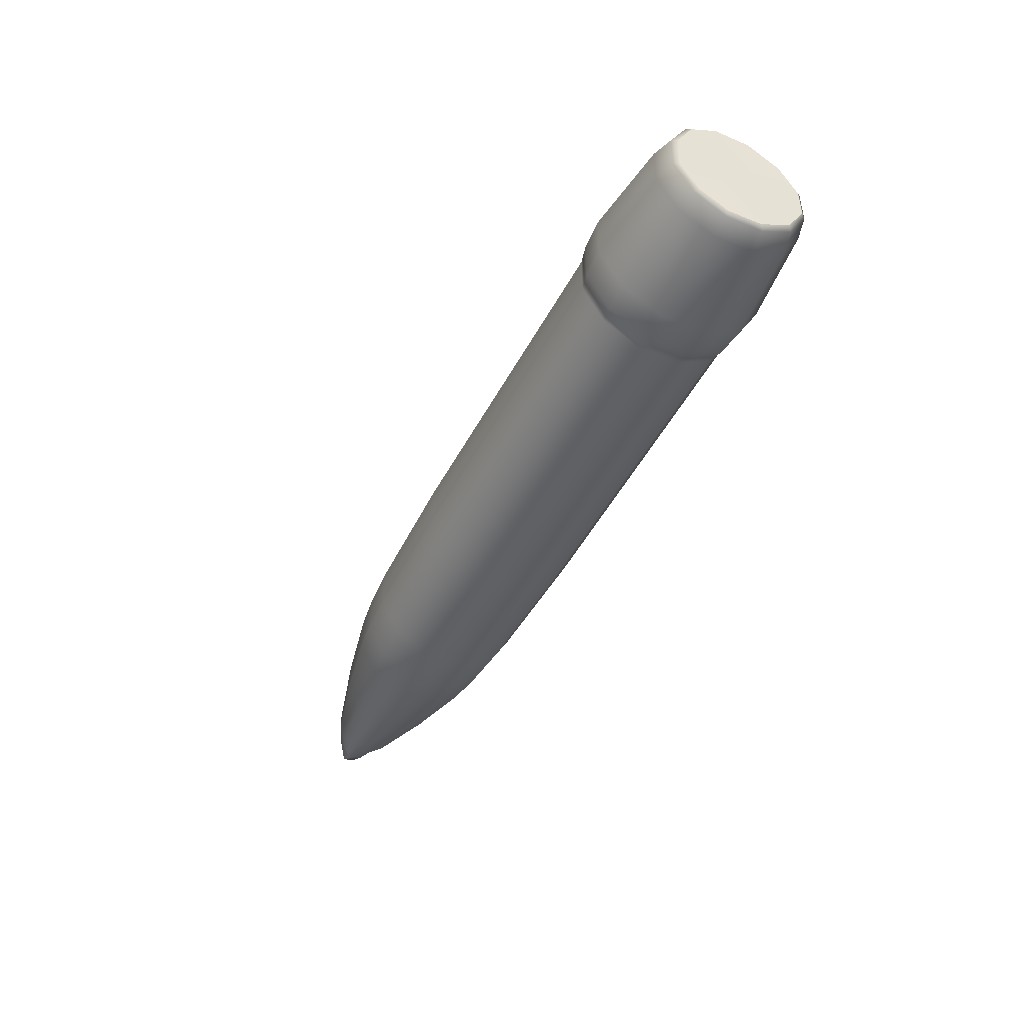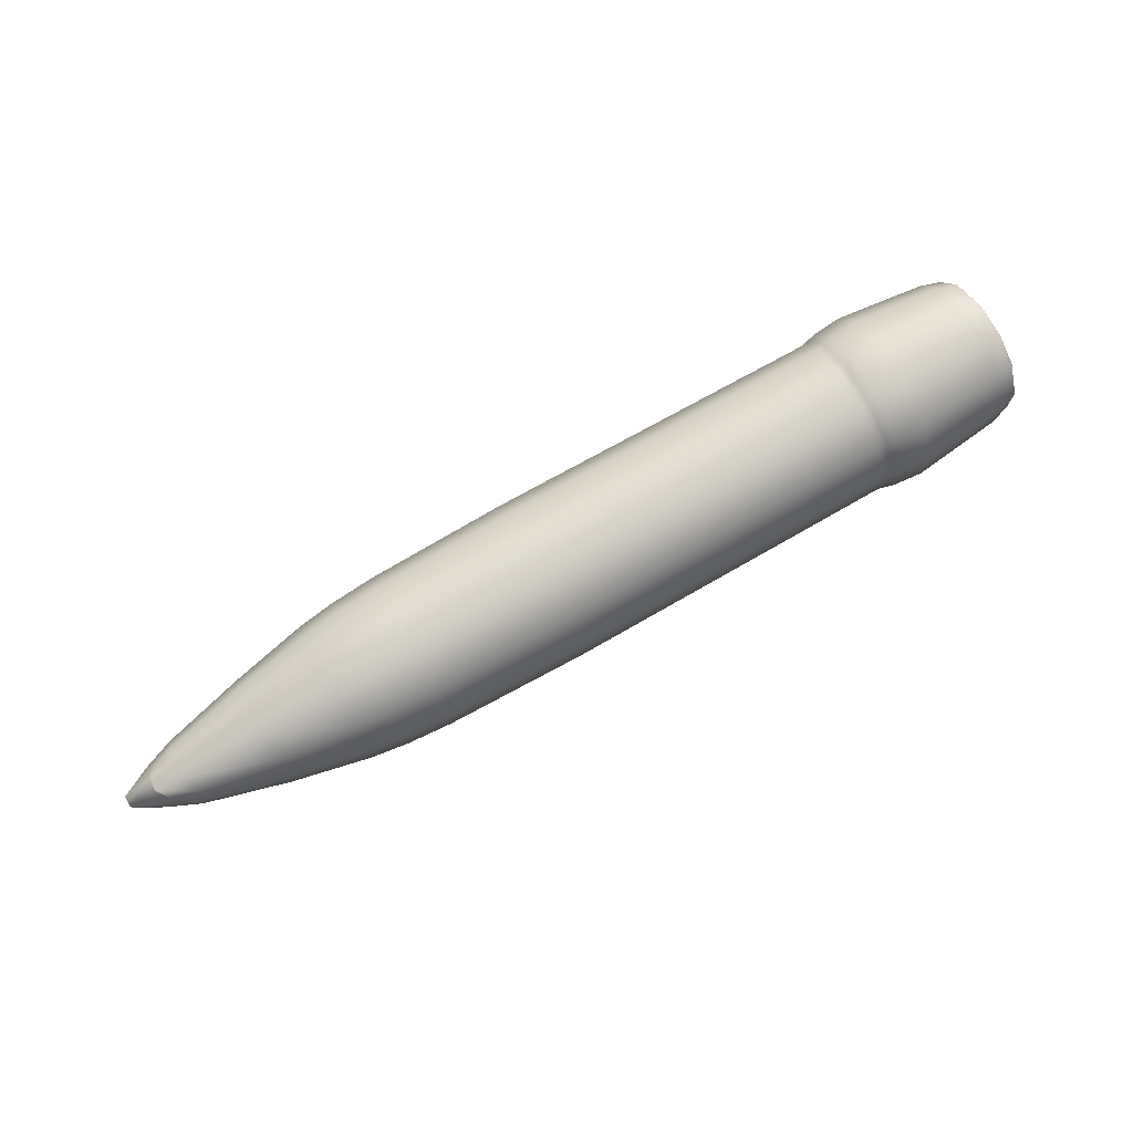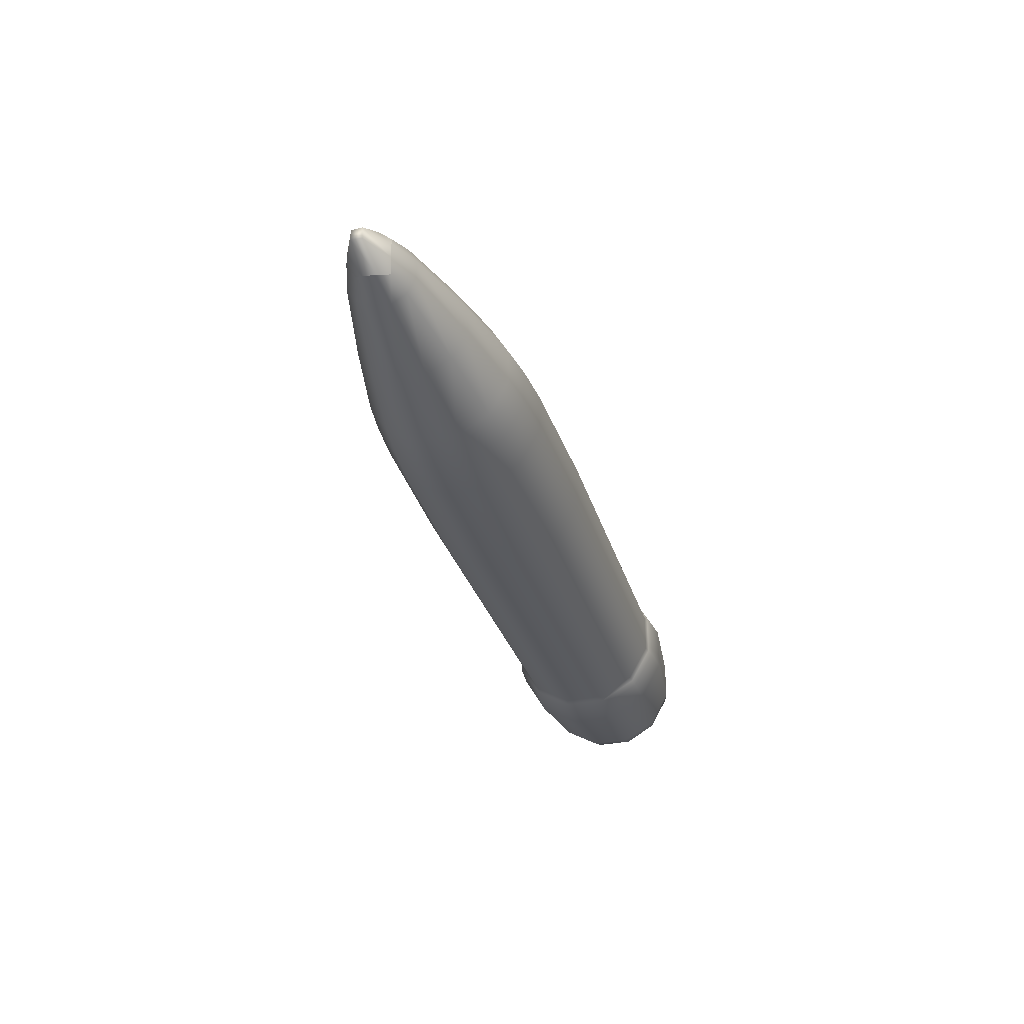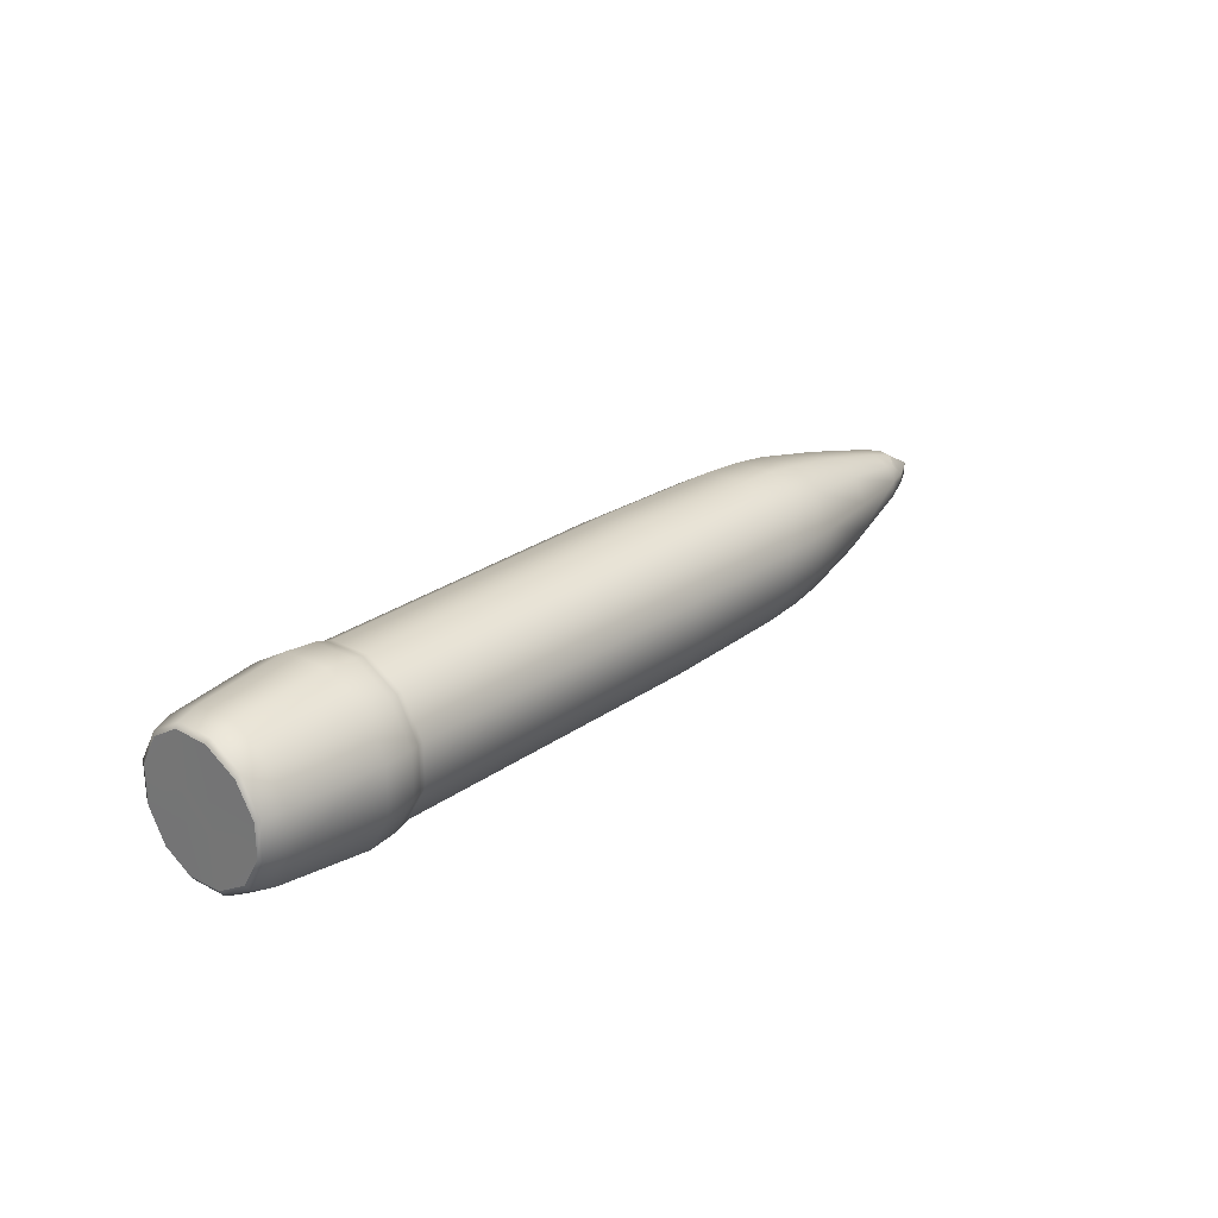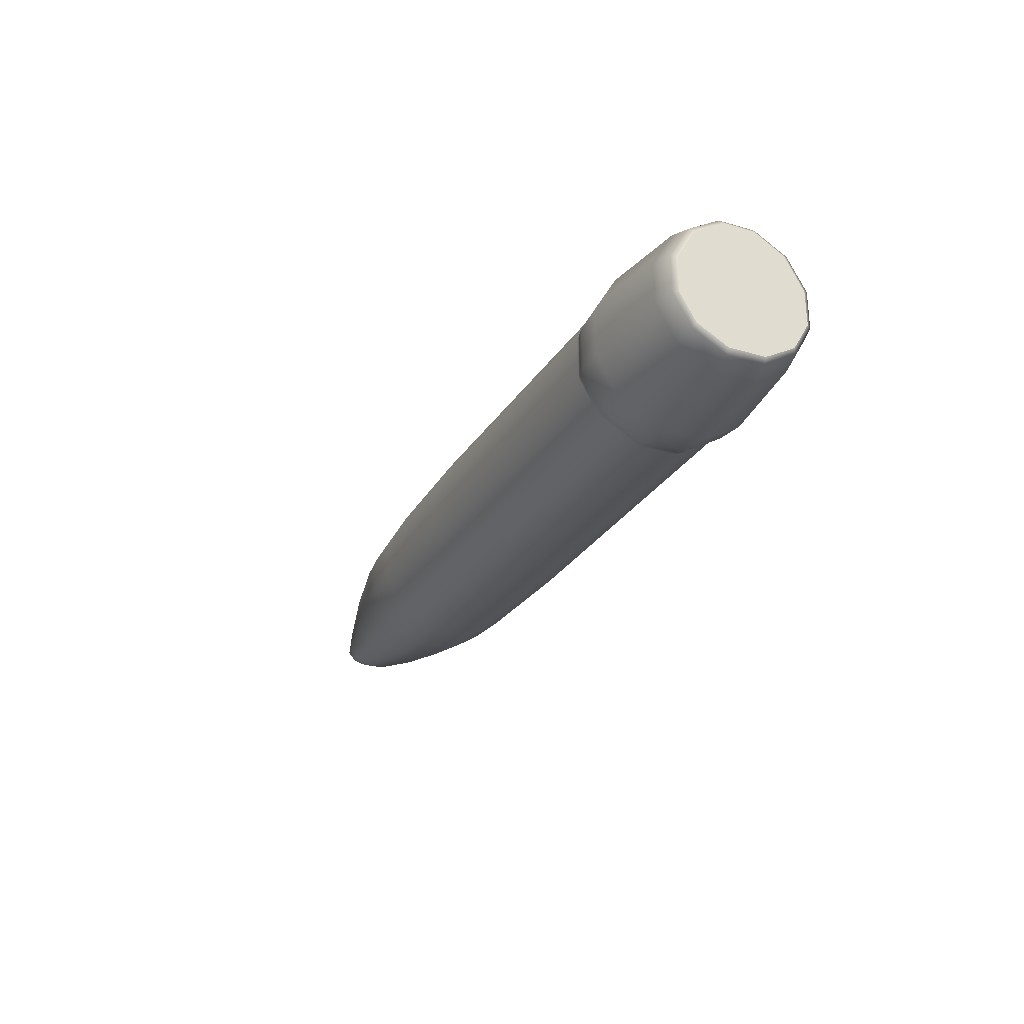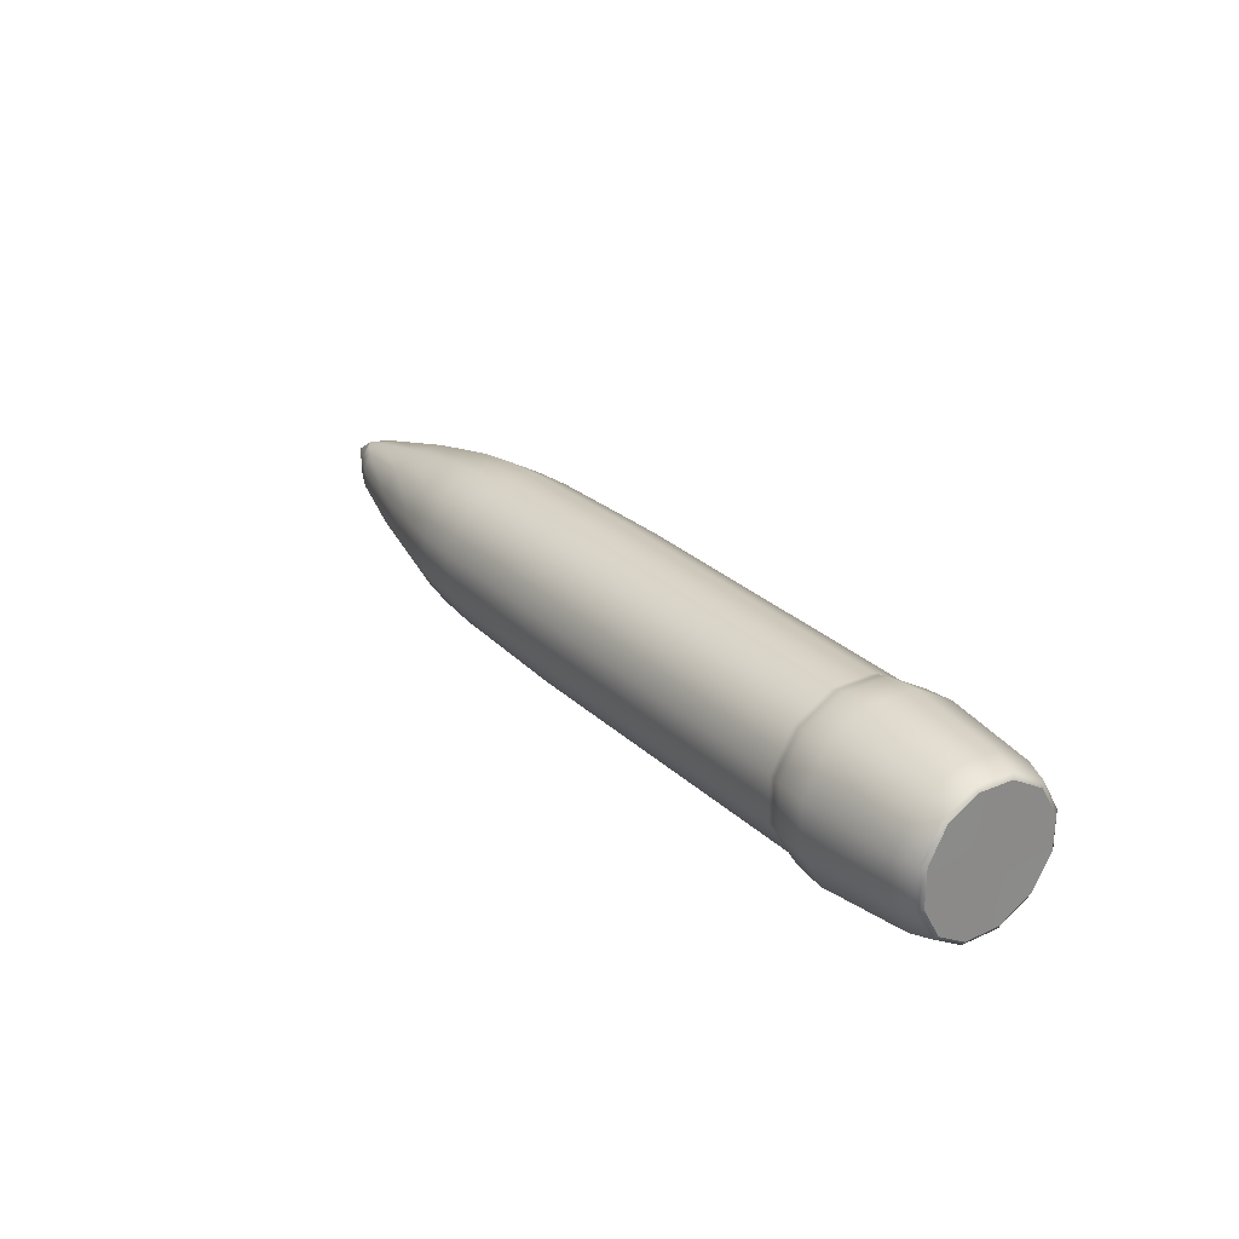
<metadata>
{"format":"obj","ext":"obj","renderer":"f3d","projection":"perspective","resolution":1024,"background":"white","views":[{"elev":-45.6,"azim":64.1,"up":"+Z"},{"elev":75.1,"azim":-29.4,"up":"+Z"},{"elev":-31.7,"azim":-73.9,"up":"+Z"},{"elev":25.1,"azim":130.6,"up":"+Z"},{"elev":-26.4,"azim":65.2,"up":"+Y"},{"elev":26.9,"azim":55.2,"up":"+Z"}]}
</metadata>
<code>
g default
v 0.2574 0.02941 -0.02834
v 0.2573 0.04052 -0.009937
v 0.2574 0.009843 -0.03964
v 0.2573 -0.01165 -0.04006
v 0.2573 -0.02886 -0.03012
v 0.2574 -0.03925 -0.01129
v 0.2574 -0.03925 0.01129
v 0.2573 -0.02886 0.03012
v 0.2573 -0.01165 0.04006
v 0.2574 0.009843 0.03964
v 0.2574 0.02941 0.02834
v 0.2573 0.04052 0.009937
v -0.05612 -0.01345 -0.04992
v -0.05612 0.01345 -0.04992
v -0.05612 0.03651 -0.03661
v -0.05612 0.04996 -0.01331
v -0.05612 -0.04996 -0.01331
v -0.05612 -0.03651 -0.03661
v -0.05612 -0.03651 0.03661
v -0.05612 -0.04996 0.01331
v -0.05612 0.01345 0.04992
v -0.05612 -0.01345 0.04992
v -0.05612 0.04996 0.01331
v -0.05612 0.03651 0.03661
v 0.1618 0.03635 -0.03645
v 0.1618 0.04974 -0.01325
v 0.1618 -0.01339 -0.0497
v 0.1618 0.01339 -0.0497
v 0.1618 -0.04974 -0.01325
v 0.1618 -0.03635 -0.03645
v 0.1618 -0.03635 0.03645
v 0.1618 -0.04974 0.01325
v 0.1618 0.01339 0.0497
v 0.1618 -0.01339 0.0497
v 0.1618 0.04974 0.01325
v 0.1618 0.03635 0.03645
v -0.1955 0.01164 -0.04322
v -0.1446 0.01297 -0.04816
v -0.1446 -0.01298 -0.04816
v -0.1955 -0.01165 -0.04322
v -0.1446 0.03522 -0.03531
v -0.1955 0.03161 -0.03169
v -0.1955 0.04325 -0.01153
v -0.1446 0.04819 -0.01284
v -0.1955 -0.03161 -0.03169
v -0.1446 -0.03522 -0.03531
v -0.1446 -0.04819 -0.01284
v -0.1955 -0.04325 -0.01153
v -0.1955 -0.04325 0.01153
v -0.1446 -0.04819 0.01284
v -0.1446 -0.03522 0.03531
v -0.1955 -0.03161 0.03169
v -0.1955 -0.01165 0.04322
v -0.1446 -0.01298 0.04816
v -0.1446 0.01297 0.04816
v -0.1955 0.01164 0.04322
v -0.1955 0.03161 0.03169
v -0.1446 0.03522 0.03531
v -0.1446 0.04819 0.01284
v -0.1955 0.04325 0.01153
v -0.2956 -0.005965 -0.02053
v -0.2956 0.005101 -0.01971
v -0.2444 0.008919 -0.03311
v -0.2444 -0.00892 -0.03311
v -0.2956 0.01452 -0.01427
v -0.2956 0.02076 -0.005098
v -0.2444 0.03313 -0.008828
v -0.2444 0.02421 -0.02428
v -0.2956 -0.01962 -0.005438
v -0.2956 -0.0148 -0.01543
v -0.2444 -0.02421 -0.02428
v -0.2444 -0.03313 -0.008828
v -0.2956 -0.0148 0.01543
v -0.2956 -0.01962 0.005438
v -0.2444 -0.03313 0.008828
v -0.2444 -0.02421 0.02428
v -0.2956 0.005101 0.01971
v -0.2956 -0.005965 0.02053
v -0.2444 -0.00892 0.03311
v -0.2444 0.008919 0.03311
v -0.2956 0.02076 0.005098
v -0.2956 0.01452 0.01427
v -0.2444 0.02421 0.02428
v -0.2444 0.03313 0.008828
v 0.2553 0.0314 -0.0312
v 0.2552 0.04304 -0.01125
v 0.2553 0.01132 -0.04279
v 0.2552 -0.01177 -0.0429
v 0.2552 -0.03127 -0.03165
v 0.2553 -0.04272 -0.01159
v 0.2553 -0.04272 0.01159
v 0.2552 -0.03127 0.03165
v 0.2552 -0.01177 0.0429
v 0.2553 0.01132 0.04279
v 0.2553 0.0314 0.0312
v 0.2552 0.04304 0.01125
v 0.1676 0.03737 -0.03747
v 0.1676 0.05113 -0.01362
v 0.1676 -0.01377 -0.0511
v 0.1676 0.01377 -0.0511
v 0.1676 -0.05113 -0.01362
v 0.1676 -0.03737 -0.03747
v 0.1676 -0.03737 0.03747
v 0.1676 -0.05113 0.01362
v 0.1676 0.01377 0.0511
v 0.1676 -0.01377 0.0511
v 0.1676 0.05113 0.01362
v 0.1676 0.03737 0.03747
v -0.1725 0.01245 -0.04621
v -0.1725 -0.01245 -0.04621
v -0.1725 0.03379 -0.03389
v -0.1725 0.04624 -0.01232
v -0.1725 -0.03379 -0.03389
v -0.1725 -0.04624 -0.01232
v -0.1725 -0.04624 0.01232
v -0.1725 -0.03379 0.03389
v -0.1725 -0.01245 0.04621
v -0.1725 0.01245 0.04621
v -0.1725 0.03379 0.03389
v -0.1725 0.04624 0.01232
v 0.2429 0.0341 -0.03419
v 0.2429 0.04666 -0.01243
v 0.2429 -0.01256 -0.04662
v 0.2429 0.01256 -0.04662
v 0.2429 -0.04666 -0.01243
v 0.2429 -0.0341 -0.03419
v 0.2429 -0.0341 0.03419
v 0.2429 -0.04666 0.01243
v 0.2429 0.01256 0.04662
v 0.2429 -0.01256 0.04662
v 0.2429 0.04666 0.01243
v 0.2429 0.0341 0.03419
v 0.1575 0.01309 -0.04859
v 0.1575 -0.01309 -0.04859
v 0.1575 -0.03553 -0.03563
v 0.1575 -0.04863 -0.01296
v 0.1575 -0.04863 0.01296
v 0.1575 -0.03553 0.03563
v 0.1575 -0.01309 0.04859
v 0.1575 0.01309 0.04859
v 0.1575 0.03553 0.03563
v 0.1575 0.04863 0.01296
v 0.1575 0.04863 -0.01296
v 0.1575 0.03553 -0.03563
v 0.186 0.05281 -0.01407
v 0.186 0.03859 -0.0387
v 0.186 0.01422 -0.05277
v 0.186 -0.01422 -0.05277
v 0.186 -0.03859 -0.0387
v 0.186 -0.05281 -0.01407
v 0.186 -0.05281 0.01407
v 0.186 -0.03859 0.0387
v 0.186 -0.01422 0.05277
v 0.186 0.01422 0.05277
v 0.186 0.03859 0.0387
v 0.186 0.05281 0.01407
v -0.3146 -0.004003 -0.01504
v -0.3146 0.004544 -0.0136
v -0.3099 0.01021 -0.009519
v -0.3146 0.01395 -0.002838
v -0.3146 -0.01157 -0.00408
v -0.3099 -0.01032 -0.0122
v -0.3099 -0.01032 0.0122
v -0.3146 -0.01157 0.00408
v -0.3146 0.004544 0.0136
v -0.3146 -0.004003 0.01504
v -0.3146 0.01395 0.002838
v -0.3099 0.01021 0.009519
v 0.2573 -0.01165 0.01082
v 0.2573 -0.01165 -0.01082
v 0.2573 0.009839 0.01046
v 0.2573 0.009839 -0.01046
v -0.333 -0.00196 -0.003741
v -0.333 -0.00196 0.003741
v -0.333 0.004607 -0.003376
v -0.333 0.004607 0.003376
g pCylinder5
f 85 1 3 87
f 1 85 86 2
f 121 85 87 124
f 85 121 122 86
f 86 122 131 96
f 2 86 96 12
f 124 87 88 123
f 87 3 4 88
f 88 4 5 89
f 123 88 89 126
f 126 89 90 125
f 89 5 6 90
f 90 6 7 91
f 125 90 91 128
f 128 91 92 127
f 91 7 8 92
f 92 8 9 93
f 127 92 93 130
f 130 93 94 129
f 93 9 10 94
f 94 10 11 95
f 129 94 95 132
f 132 95 96 131
f 95 11 12 96
f 144 133 14 15
f 133 134 13 14
f 13 134 135 18
f 18 135 136 17
f 17 136 137 20
f 20 137 138 19
f 19 138 139 22
f 22 139 140 21
f 24 21 140 141
f 24 141 142 23
f 23 142 143 16
f 16 143 144 15
f 98 145 146 97
f 98 97 25 26
f 25 144 143 26
f 146 147 100 97
f 100 147 148 99
f 99 148 149 102
f 100 99 27 28
f 27 99 102 30
f 135 134 27 30
f 27 134 133 28
f 97 100 28 25
f 25 28 133 144
f 102 149 150 101
f 101 150 151 104
f 102 101 29 30
f 29 101 104 32
f 137 136 29 32
f 29 136 135 30
f 104 151 152 103
f 103 152 153 106
f 104 103 31 32
f 31 103 106 34
f 139 138 31 34
f 31 138 137 32
f 106 153 154 105
f 105 154 155 108
f 106 105 33 34
f 33 105 108 36
f 141 140 33 36
f 33 140 139 34
f 108 155 156 107
f 98 107 156 145
f 108 107 35 36
f 26 35 107 98
f 143 142 35 26
f 35 142 141 36
f 148 123 126 149
f 148 147 124 123
f 121 124 147 146
f 150 125 128 151
f 150 149 126 125
f 152 127 130 153
f 152 151 128 127
f 154 129 132 155
f 130 129 154 153
f 156 131 122 145
f 156 155 132 131
f 146 145 122 121
f 42 37 63 68
f 109 37 42 111
f 37 109 110 40
f 37 40 64 63
f 38 109 111 41
f 14 38 41 15
f 38 14 13 39
f 109 38 39 110
f 39 13 18 46
f 110 39 46 113
f 40 110 113 45
f 40 45 71 64
f 41 111 112 44
f 16 15 41 44
f 43 42 68 67
f 111 42 43 112
f 60 43 67 84
f 112 43 60 120
f 44 112 120 59
f 45 113 114 48
f 45 48 72 71
f 46 18 17 47
f 113 46 47 114
f 47 17 20 50
f 114 47 50 115
f 48 114 115 49
f 48 49 75 72
f 49 115 116 52
f 49 52 76 75
f 50 20 19 51
f 115 50 51 116
f 51 19 22 54
f 116 51 54 117
f 52 116 117 53
f 52 53 79 76
f 53 117 118 56
f 53 56 80 79
f 54 22 21 55
f 117 54 55 118
f 55 21 24 58
f 118 55 58 119
f 56 118 119 57
f 56 57 83 80
f 57 119 120 60
f 57 60 84 83
f 58 24 23 59
f 119 58 59 120
f 44 59 23 16
f 162 157 61 70
f 61 157 158 62
f 61 62 63 64
f 70 61 64 71
f 62 158 159 65
f 63 62 65 68
f 65 159 160 66
f 65 66 67 68
f 164 161 69 74
f 69 161 162 70
f 69 70 71 72
f 74 69 72 75
f 166 163 73 78
f 73 163 164 74
f 73 74 75 76
f 78 73 76 79
f 168 165 77 82
f 77 165 166 78
f 77 78 79 80
f 82 77 80 83
f 160 167 81 66
f 81 167 168 82
f 81 82 83 84
f 67 66 81 84
f 10 171 12 11
f 158 175 160 159
f 2 172 3 1
f 2 12 171 172
f 7 169 9 8
f 170 169 7 6
f 4 170 6 5
f 9 169 171 10
f 172 171 169 170
f 3 172 170 4
f 167 176 165 168
f 160 175 176 167
f 157 162 161 173
f 174 173 161 164
f 166 174 164 163
f 157 173 175 158
f 176 175 173 174
f 165 176 174 166

</code>
